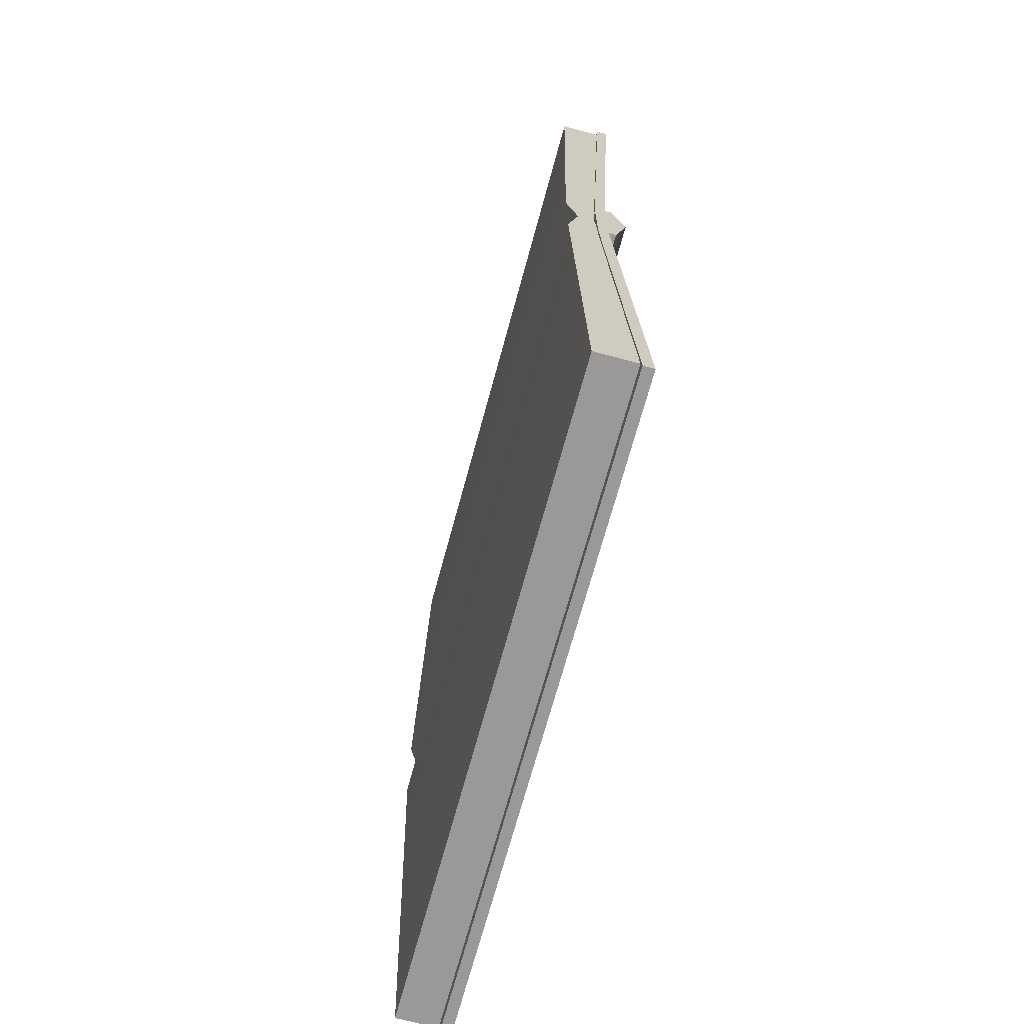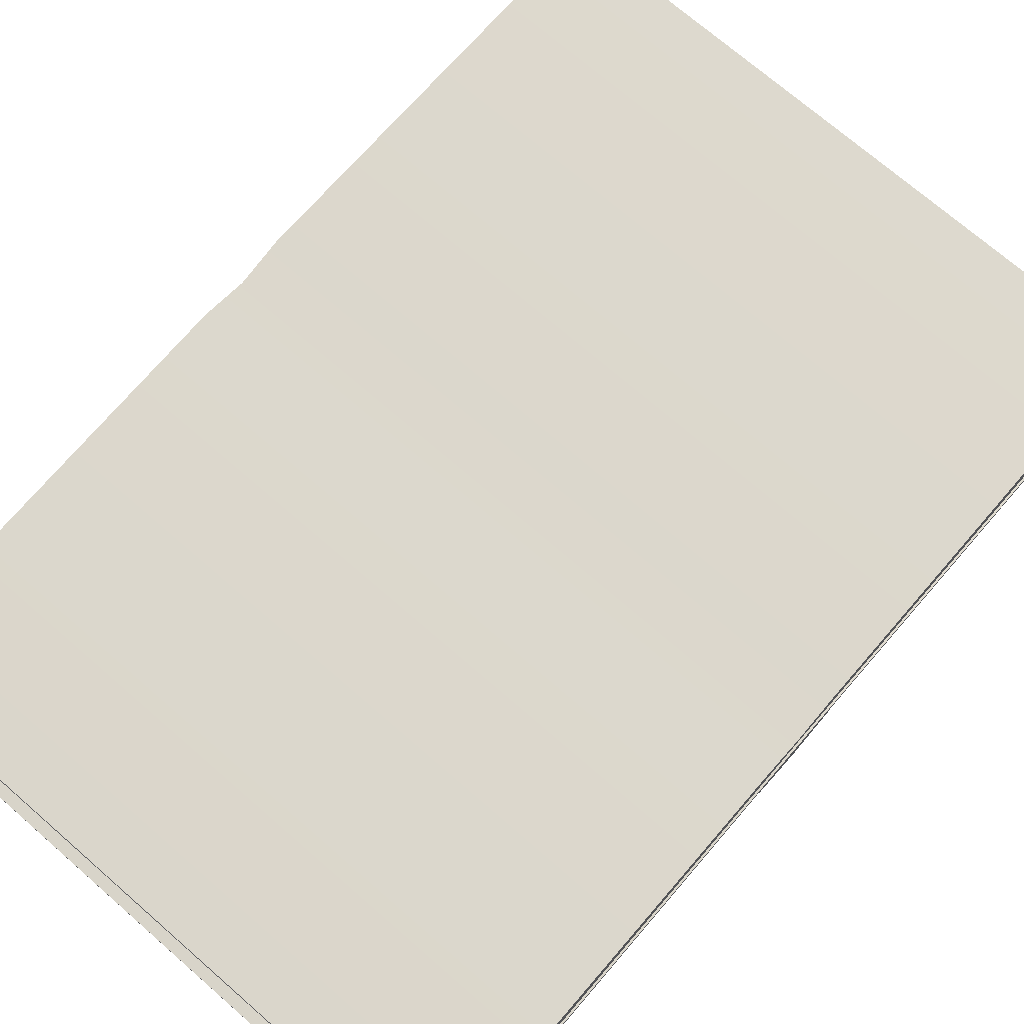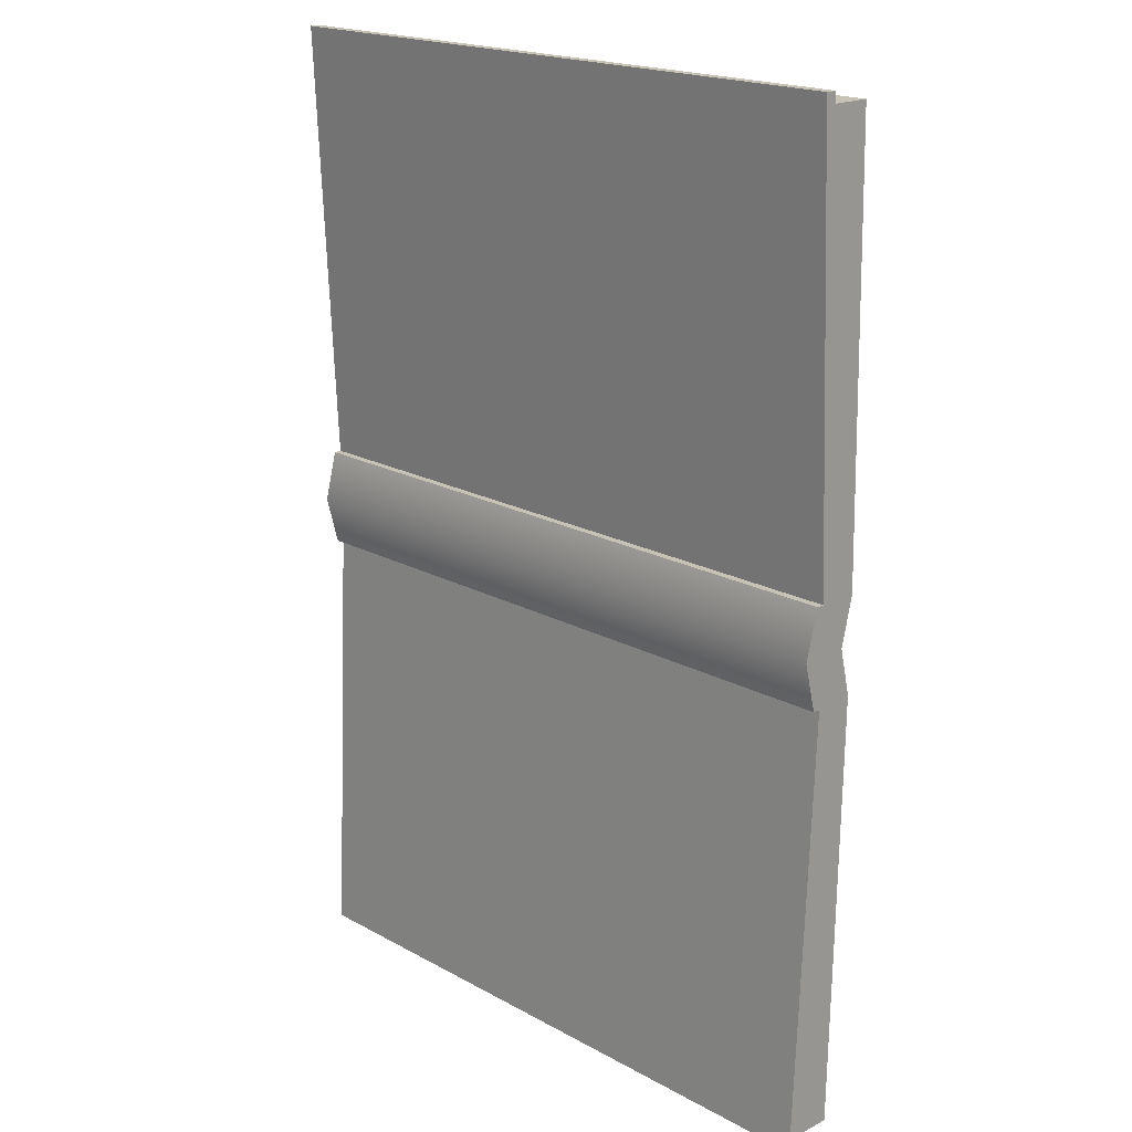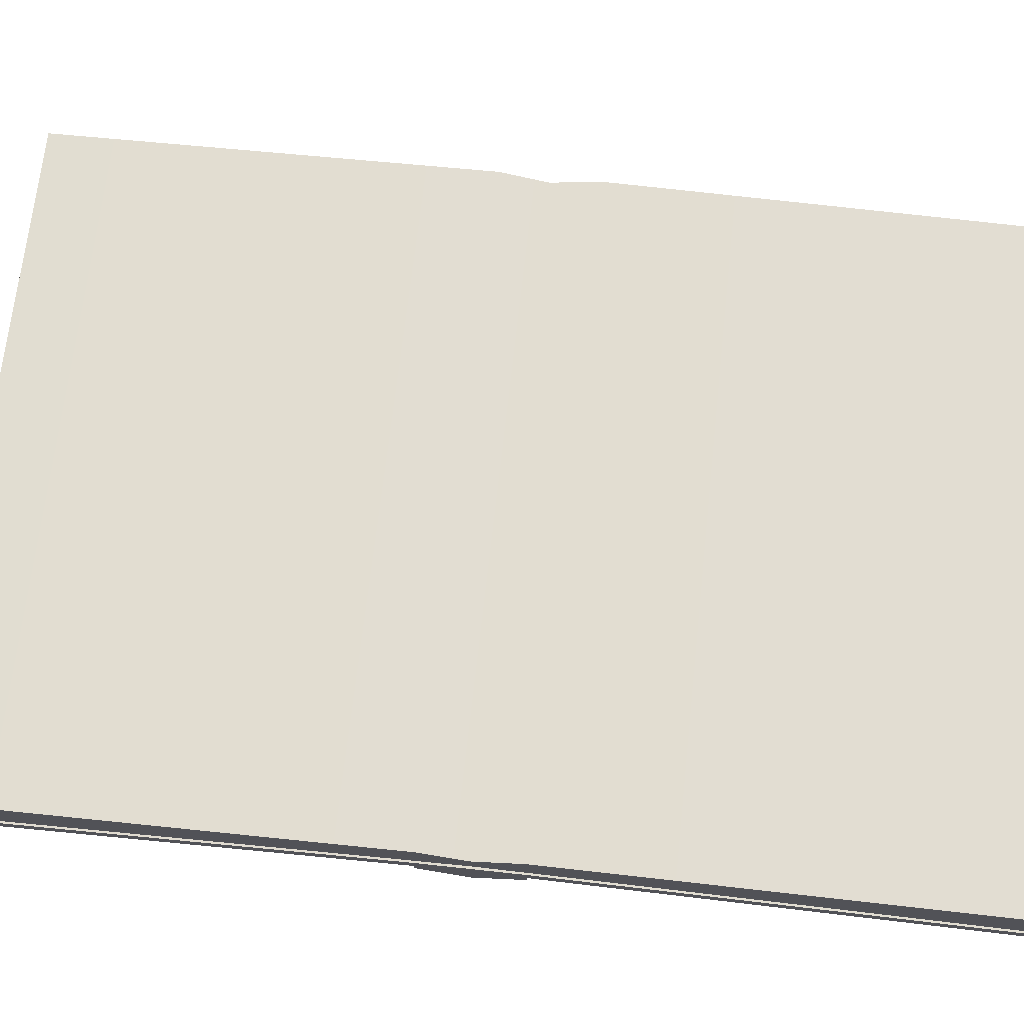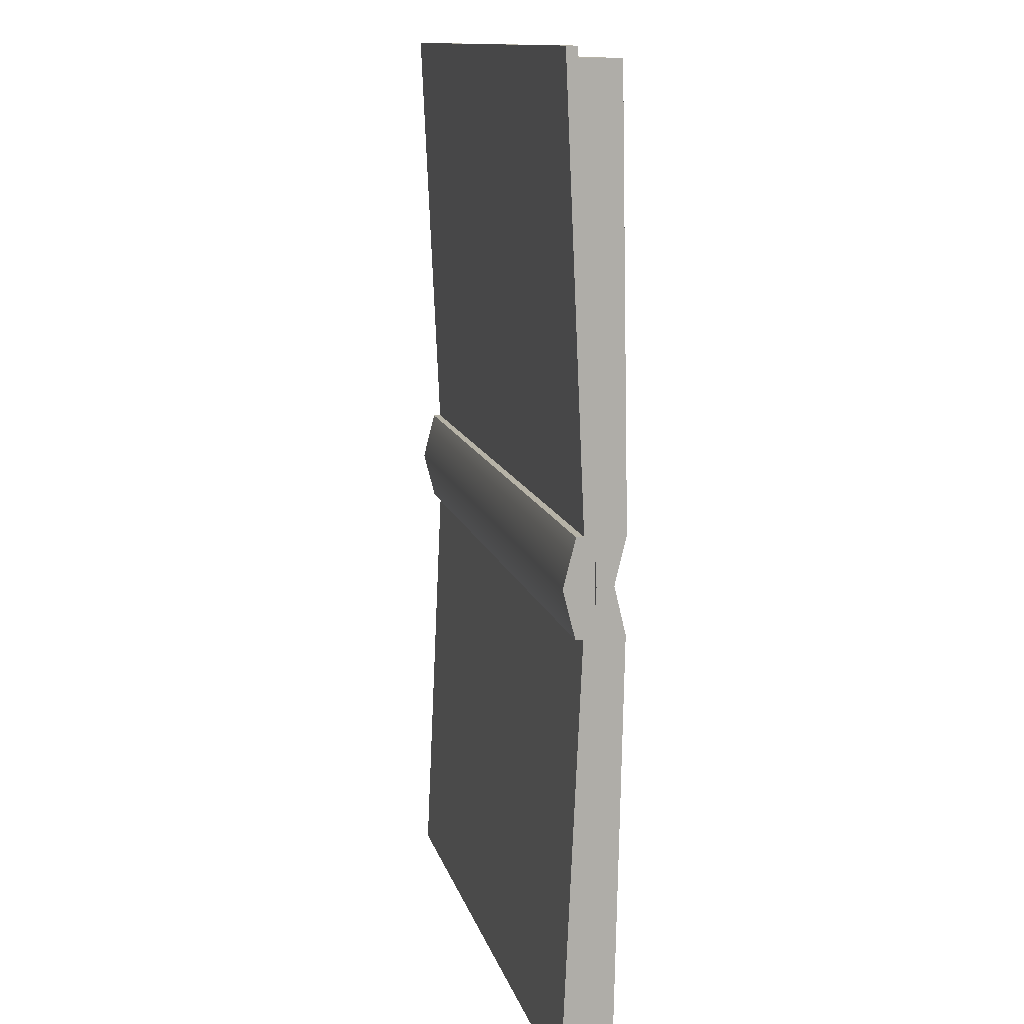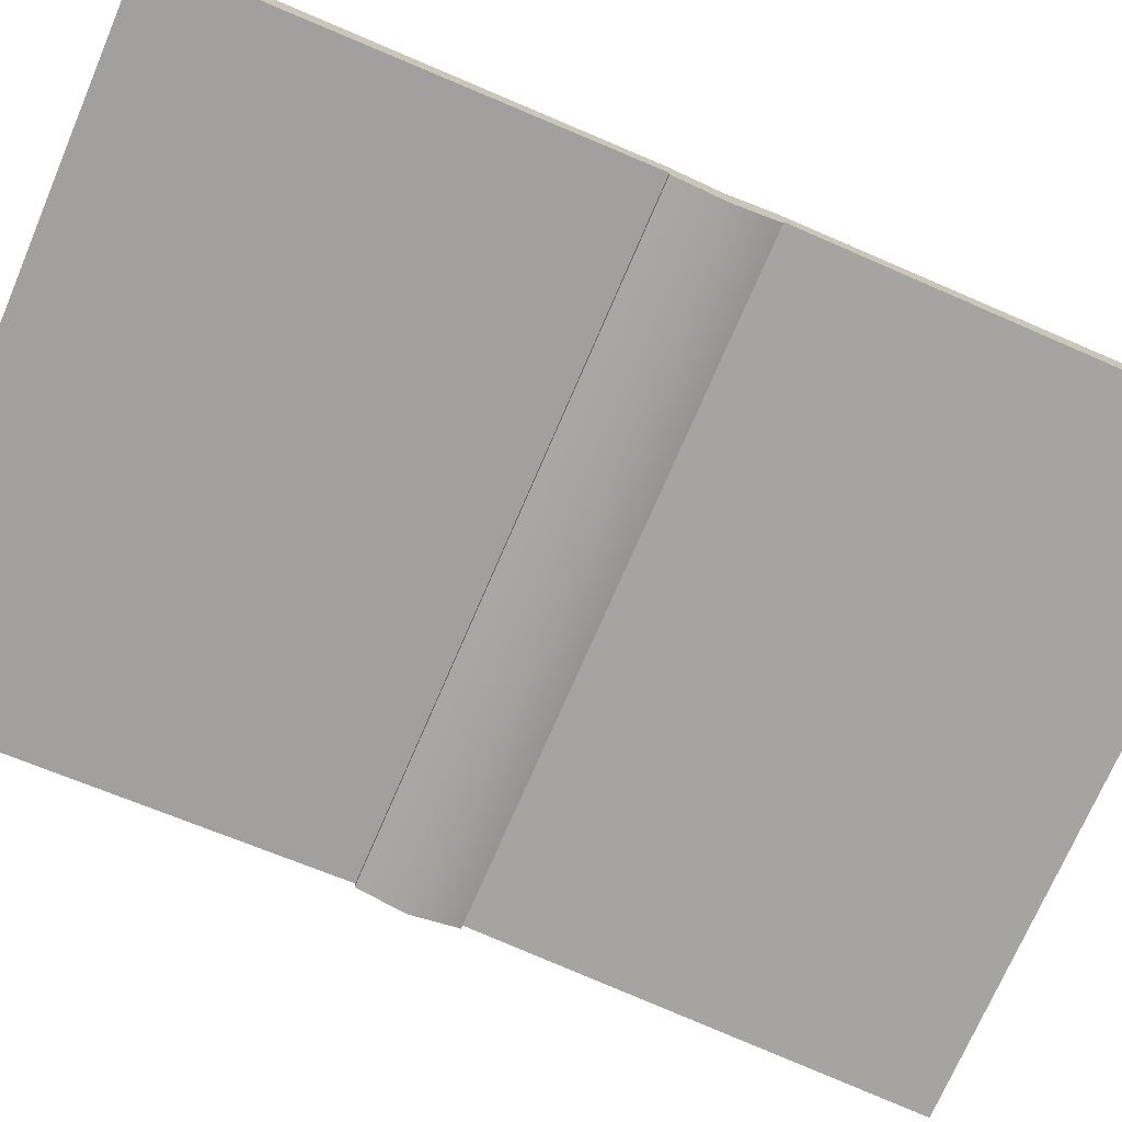
<metadata>
{"format":"obj","ext":"obj","renderer":"f3d","projection":"perspective","resolution":1024,"background":"white","views":[{"elev":-69.0,"azim":-105.1,"up":"+Z"},{"elev":72.8,"azim":40.9,"up":"+Y"},{"elev":19.1,"azim":45.9,"up":"+Z"},{"elev":68.4,"azim":-83.8,"up":"+Y"},{"elev":12.6,"azim":76.6,"up":"+Z"},{"elev":-72.6,"azim":66.8,"up":"+Y"}]}
</metadata>
<code>
v -0.5 -0.03832 0.7406
v 0.5 -0.03832 0.7406
v -0.5 -0.02171 0.7406
v 0.5 -0.02171 0.7406
v -0.5 -0.02171 -0.7406
v 0.5 -0.02171 -0.7406
v -0.5 -0.03832 -0.7406
v 0.5 -0.03832 -0.7406
v -0.5 0.008303 0.07406
v 0.5 0.008303 0.07406
v 0.5 -0.008303 0.07406
v -0.5 -0.008303 0.07406
v -0.5 -0.008303 -0.07406
v 0.5 -0.008303 -0.07406
v 0.5 0.008303 -0.07406
v -0.5 0.008303 -0.07406
v -0.5 -0.01972 -0.07406
v -0.5 -0.01972 0.07406
v 0.5 -0.01972 -0.07406
v 0.5 -0.01972 0.07406
v -0.5 0.008303 0
v 0.5 0.008303 0
v 0.5 -0.008303 -0
v 0.5 -0.03872 -0
v -0.5 -0.03872 -0
v -0.5 -0.008303 -0
g Back CookBook
f 1 2 4 3
f 15 16 21 22
f 5 6 8 7
f 24 25 17 19
f 22 23 14 15
f 16 13 26 21
f 3 4 10 9
f 2 11 10 4
f 12 11 2 1
f 9 12 1 3
f 7 8 14 13
f 15 14 8 6
f 16 15 6 5
f 7 13 16 5
f 25 26 13 17
f 13 14 19 17
f 14 23 24 19
f 11 12 18 20
f 22 21 9 10
f 11 23 22 10
f 24 23 11 20
f 18 25 24 20
f 12 26 25 18
f 21 26 12 9
v -0.4971 -0.02512 0.7242
v 0.4971 -0.02512 0.7242
v -0.4971 0.04127 0.7242
v 0.4971 0.04127 0.7242
v -0.4971 0.04127 -0.7242
v 0.4971 0.04127 -0.7242
v -0.4971 -0.02512 -0.7242
v 0.4971 -0.02512 -0.7242
v -0.4971 0.03696 0
v 0.4971 0.03696 0
v 0.4971 0.01104 0
v -0.4971 0.01104 0
v -0.4971 0.05448 0.07242
v 0.4971 0.05448 0.07242
v 0.4971 0.007429 0.07242
v -0.4971 0.007429 0.07242
v -0.4971 0.007429 -0.07242
v 0.4971 0.007429 -0.07242
v 0.4971 0.05448 -0.07242
v -0.4971 0.05448 -0.07242
g CookBook Pages
f 27 28 30 29
f 35 36 45 46
f 31 32 34 33
f 43 44 37 38
f 36 37 44 45
f 46 43 38 35
f 39 40 36 35
f 40 41 37 36
f 38 37 41 42
f 35 38 42 39
f 29 30 40 39
f 28 41 40 30
f 42 41 28 27
f 39 42 27 29
f 33 34 44 43
f 45 44 34 32
f 46 45 32 31
f 33 43 46 31

</code>
